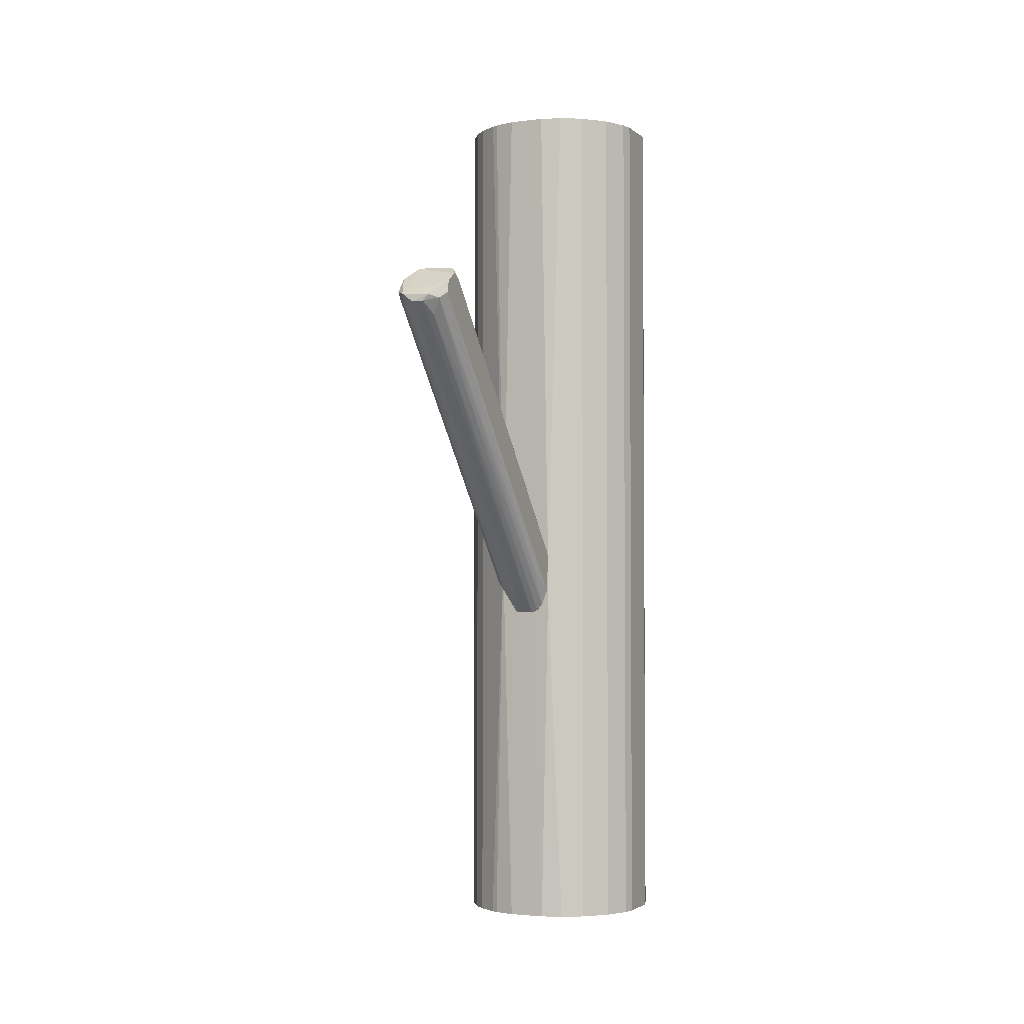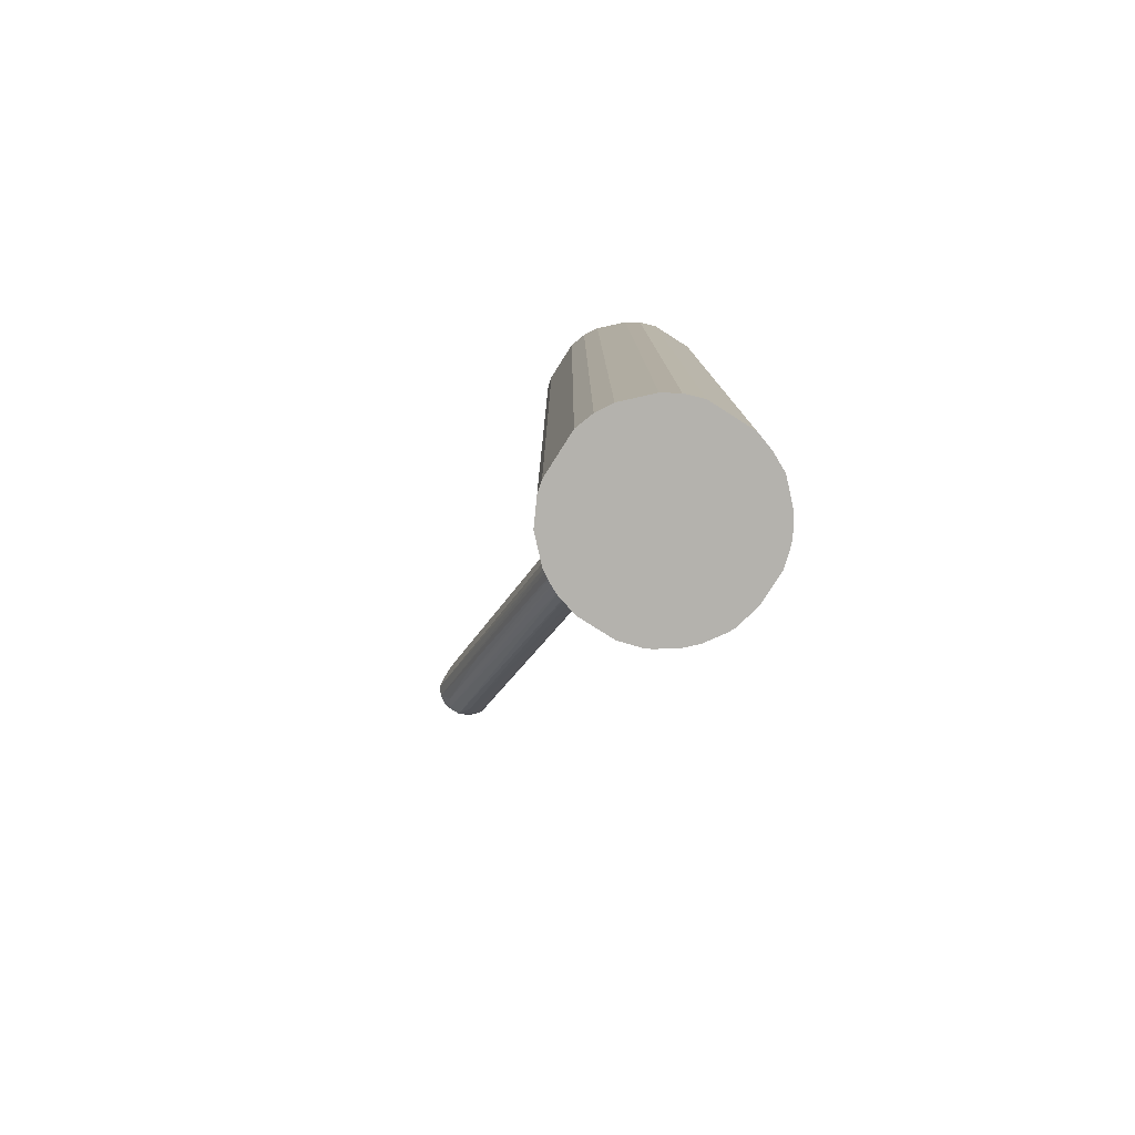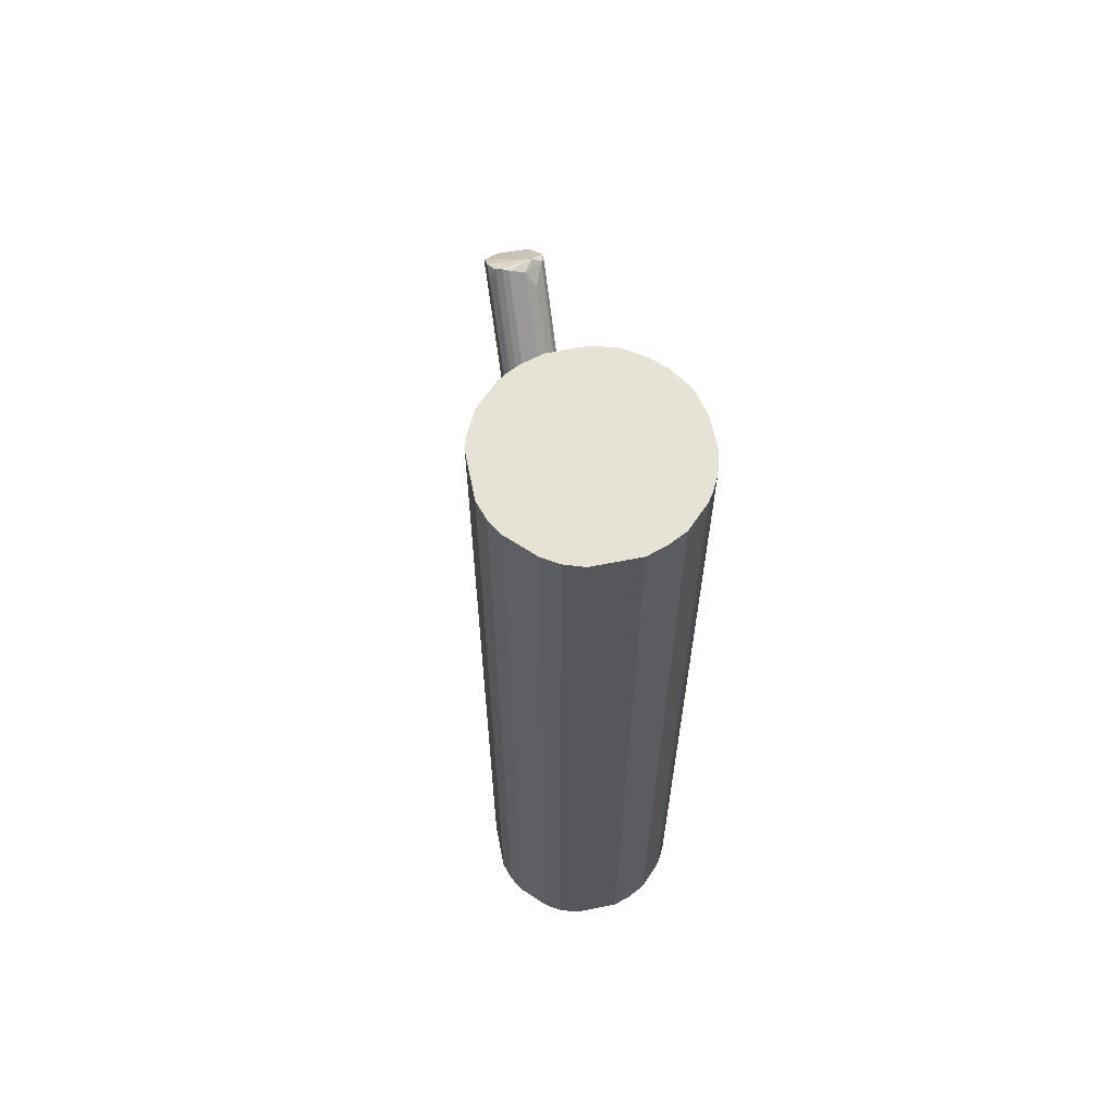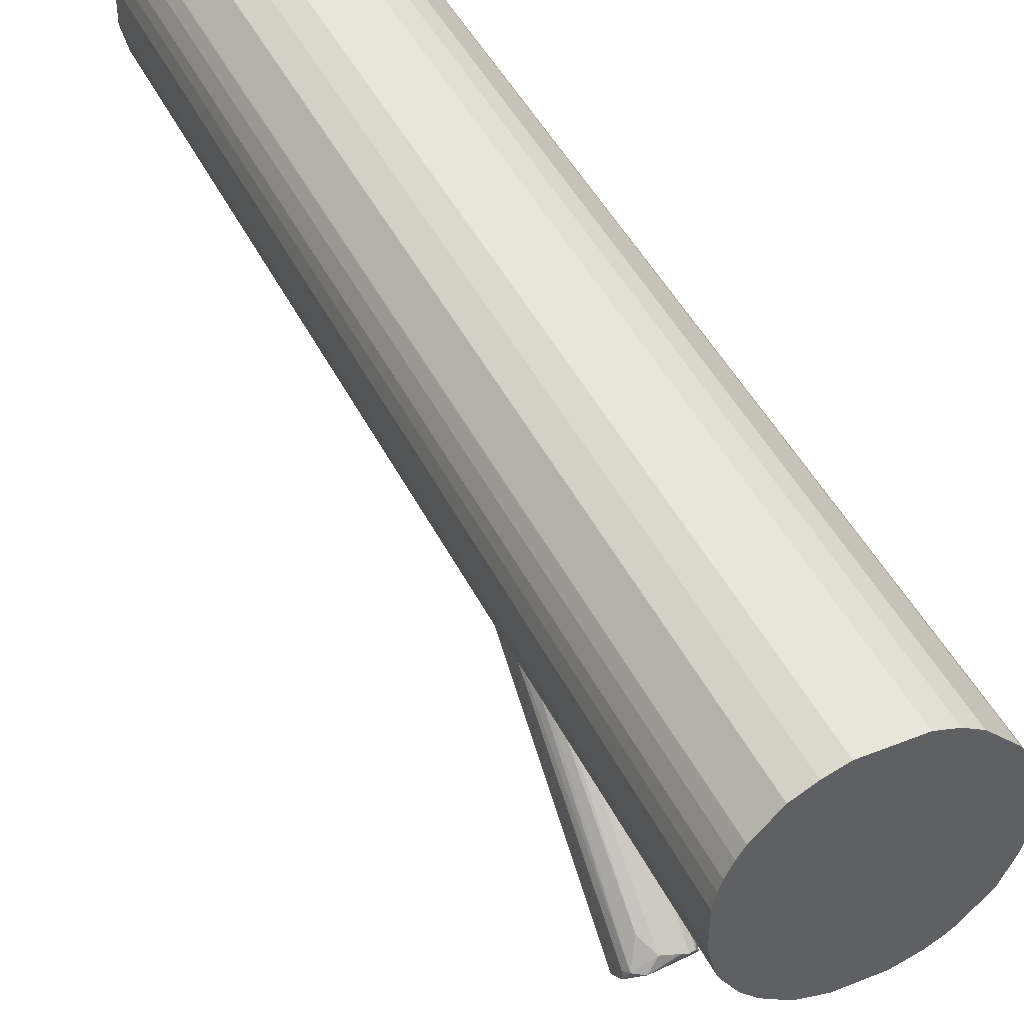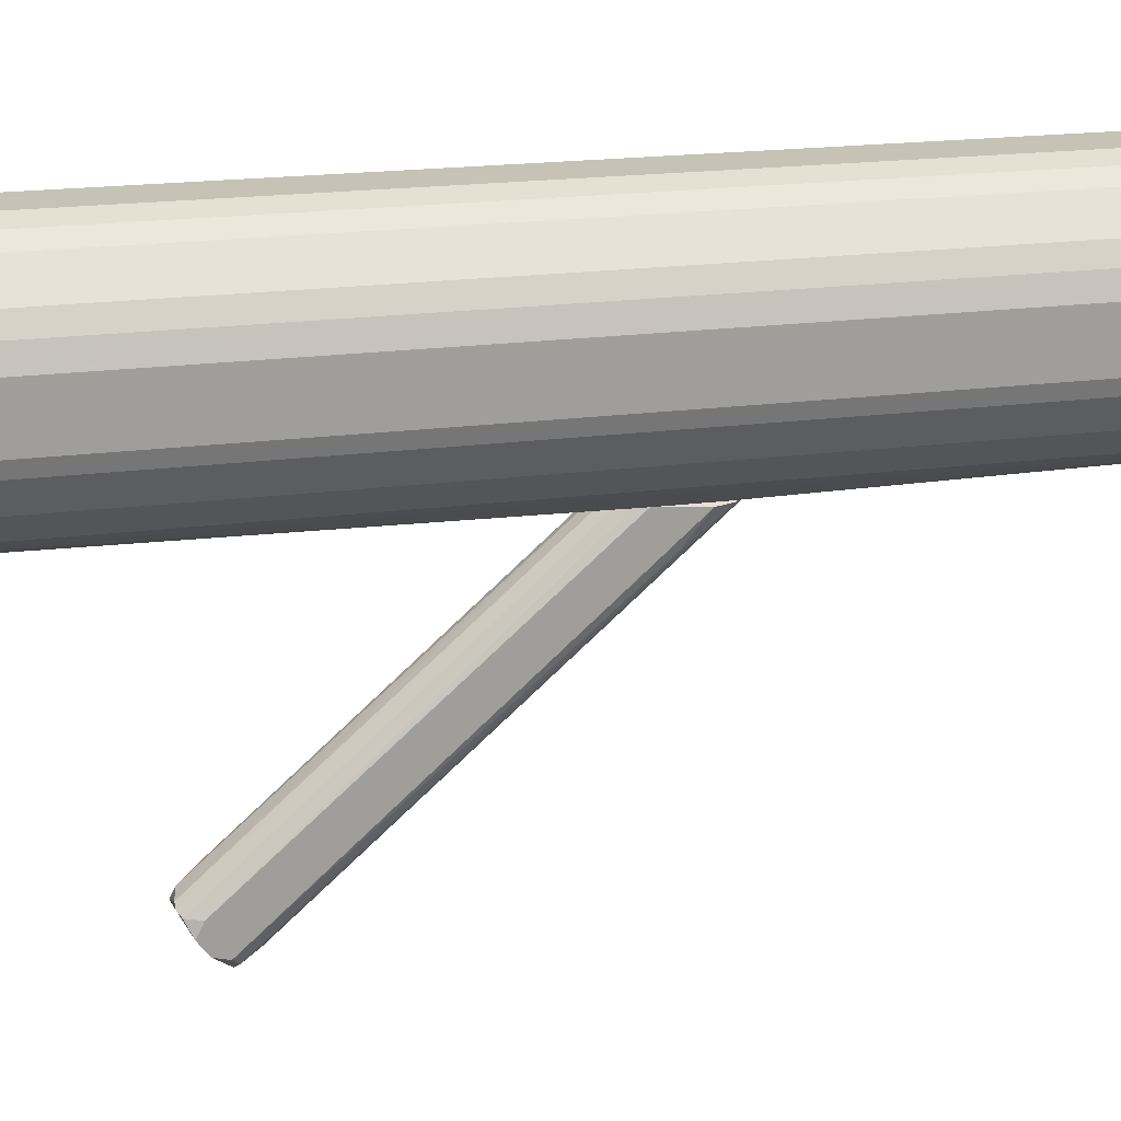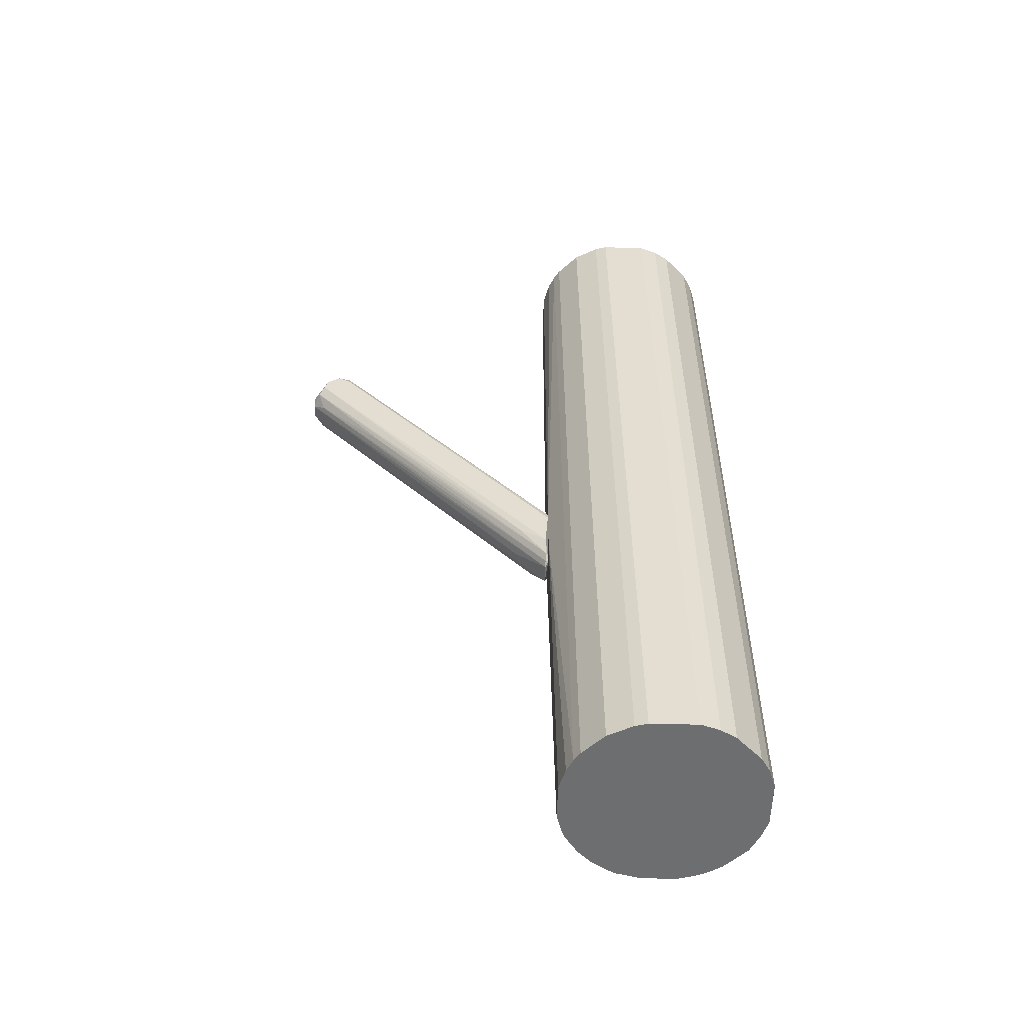
<metadata>
{"format":"obj","ext":"obj","renderer":"f3d","projection":"perspective","resolution":1024,"background":"white","views":[{"elev":-2.8,"azim":23.5,"up":"+Z"},{"elev":-79.6,"azim":147.6,"up":"+Z"},{"elev":63.1,"azim":168.7,"up":"+Z"},{"elev":44.6,"azim":-25.0,"up":"+Y"},{"elev":18.9,"azim":75.5,"up":"+Y"},{"elev":-54.3,"azim":88.6,"up":"+Z"}]}
</metadata>
<code>
o convex_0
v 0.009636 0.03516 -0.0187
v -0.007361 -0.2641 0.2227
v 0.006231 -0.2641 0.2227
v 0.009636 0.03858 -0.1241
v -0.03118 0.04199 -0.05611
v 0.02324 -0.2199 0.2636
v -0.02777 -0.2233 0.2602
v 0.03005 0.03855 -0.09689
v -0.02777 0.02156 -0.0867
v 0.03005 -0.2505 0.233
v -0.03118 -0.2505 0.2364
v 0.03005 0.04199 -0.05266
v -0.007361 -0.2097 0.2636
v -0.01416 0.04199 -0.02889
v -0.01077 0.03858 -0.1241
v 0.03005 -0.2335 0.2567
v 0.01984 -0.1723 0.1241
v -0.02097 -0.2539 0.2194
v -0.03118 0.04199 -0.09352
v 0.009636 -0.2131 0.267
v 0.02324 0.03855 -0.1139
v 0.01984 0.03855 -0.02889
v -0.03118 -0.2369 0.2534
v -0.02097 -0.01584 0.03237
v 0.01303 -0.2641 0.2296
v -0.01757 -0.1995 0.2466
v 0.02324 -0.2573 0.2262
v -0.003963 0.04199 -0.02548
v 0.01644 0.04199 -0.1207
v -0.01757 -0.2233 0.267
v 0.03005 -0.2199 0.25
v 0.02664 0.04199 -0.04248
v -0.000565 0.004566 -0.0867
v -0.02097 0.02156 -0.09693
v -0.02437 0.04199 -0.03911
v -0.03118 -0.2267 0.2534
v -0.02097 -0.2607 0.233
v -0.02777 -0.2505 0.2262
v 0.01303 -0.2505 0.2091
v 0.02664 0.007952 -0.07311
v -0.01416 -0.2471 0.2057
v 0.03005 -0.2471 0.2466
v 0.01644 -0.2165 0.267
v 0.01644 0.03858 -0.1207
f 17 39 44
f 10 8 12
f 12 5 14
f 10 12 16
f 11 5 19
f 9 11 19
f 5 12 19
f 15 9 19
f 5 11 23
f 2 3 25
f 7 13 26
f 13 14 26
f 24 7 26
f 14 24 26
f 17 21 27
f 25 3 27
f 10 25 27
f 14 13 28
f 12 14 28
f 20 1 28
f 13 20 28
f 1 22 28
f 12 8 29
f 4 15 29
f 19 12 29
f 15 19 29
f 8 21 29
f 13 7 30
f 20 13 30
f 7 23 30
f 6 16 31
f 16 12 31
f 22 6 32
f 12 28 32
f 28 22 32
f 6 31 32
f 31 12 32
f 3 2 33
f 4 3 33
f 2 15 33
f 15 4 33
f 9 15 34
f 18 9 34
f 5 7 35
f 14 5 35
f 7 24 35
f 24 14 35
f 7 5 36
f 5 23 36
f 23 7 36
f 18 2 37
f 23 11 37
f 2 25 37
f 30 23 37
f 11 9 38
f 9 18 38
f 18 37 38
f 37 11 38
f 3 4 39
f 27 3 39
f 17 27 39
f 8 10 40
f 21 8 40
f 10 27 40
f 27 21 40
f 15 2 41
f 2 18 41
f 34 15 41
f 18 34 41
f 10 16 42
f 25 10 42
f 16 30 42
f 37 25 42
f 30 37 42
f 16 6 43
f 1 20 43
f 6 22 43
f 22 1 43
f 30 16 43
f 20 30 43
f 21 17 44
f 4 29 44
f 29 21 44
f 39 4 44
o convex_1
v -0.02437 0.2631 0.5017
v -0.01075 0.04199 -0.1274
v 0.009621 0.04199 -0.1274
v -0.02437 0.2631 -0.5017
v 0.1083 0.1814 0.5017
v -0.1026 0.11 0.5017
v 0.1083 0.1304 -0.5017
v -0.1094 0.1372 -0.5017
v 0.05724 0.059 0.5017
v 0.06404 0.246 -0.5017
v -0.09579 0.2121 0.5017
v -0.04478 0.05221 -0.5017
v 0.04704 0.2563 0.5017
v -0.04478 0.05221 0.5017
v 0.05724 0.059 -0.5017
v -0.089 0.2222 -0.5017
v 0.09125 0.08962 0.5017
v 0.1015 0.2018 -0.5017
v -0.08558 0.08283 -0.5017
v 0.09125 0.2188 0.5017
v -0.1094 0.1746 0.5017
v -0.06519 0.2461 0.5017
v 0.02665 0.2631 -0.5017
v -0.106 0.1882 -0.5017
v 0.1083 0.1304 0.5017
v 0.09125 0.08962 -0.5017
v 0.01983 0.04541 0.5017
v -0.07199 0.06922 0.5017
v -0.06519 0.2461 -0.5017
v 0.03003 0.04199 -0.1036
v 0.01983 0.04541 -0.5017
v -0.03116 0.04199 -0.05942
v 0.02665 0.2631 0.5017
v 0.1083 0.1814 -0.5017
v -0.1026 0.11 -0.5017
v -0.1094 0.1372 0.5017
v -0.07199 0.06922 -0.5017
v 0.09125 0.2188 -0.5017
v 0.06404 0.246 0.5017
v 0.1049 0.1168 -0.5017
v 0.06745 0.06582 -0.5017
v -0.02096 0.04541 0.5017
v -0.08558 0.08283 0.5017
v -0.04478 0.2563 -0.5017
v -0.02096 0.04541 -0.5017
v -0.1094 0.1746 -0.5017
v 0.04704 0.2563 -0.5017
v 0.1015 0.2018 0.5017
v 0.1049 0.1168 0.5017
v 0.06745 0.06582 0.5017
v -0.089 0.2222 0.5017
v -0.1026 0.1984 0.5017
v -0.0992 0.2053 -0.5017
v -0.04478 0.2563 0.5017
v -0.0992 0.1032 -0.5017
v 0.04365 0.05221 0.5017
v 0.04365 0.05221 -0.5017
v -0.0992 0.1032 0.5017
v 0.03003 0.04199 -0.05599
v -0.05158 0.05561 0.5017
v -0.106 0.1882 0.5017
v -0.09579 0.2121 -0.5017
v -0.1026 0.1984 -0.5017
v -0.05158 0.05561 -0.5017
f 76 81 108
f 49 45 50
f 48 51 52
f 49 50 53
f 51 48 54
f 50 45 55
f 52 51 56
f 45 49 57
f 53 50 58
f 56 51 59
f 48 52 60
f 49 53 61
f 51 54 62
f 52 56 63
f 57 49 64
f 50 55 65
f 55 45 66
f 48 45 67
f 54 48 67
f 60 52 68
f 51 49 69
f 49 61 69
f 59 51 70
f 53 58 71
f 58 50 72
f 48 60 73
f 60 66 73
f 46 47 74
f 59 53 74
f 47 46 75
f 56 59 75
f 74 47 75
f 46 74 76
f 45 57 77
f 67 45 77
f 57 67 77
f 49 51 78
f 62 49 78
f 51 62 78
f 50 52 79
f 52 63 79
f 52 50 80
f 50 65 80
f 65 52 80
f 63 56 81
f 72 63 81
f 76 72 81
f 62 54 82
f 54 64 82
f 64 62 82
f 54 57 83
f 57 64 83
f 64 54 83
f 51 69 84
f 70 51 84
f 61 70 84
f 53 59 85
f 59 70 85
f 70 61 85
f 71 58 86
f 58 76 86
f 72 50 87
f 63 72 87
f 45 48 88
f 48 73 88
f 73 66 88
f 75 46 89
f 56 75 89
f 76 56 89
f 46 76 89
f 52 65 90
f 68 52 90
f 65 68 90
f 57 54 91
f 54 67 91
f 67 57 91
f 49 62 92
f 64 49 92
f 62 64 92
f 69 61 93
f 84 69 93
f 61 84 93
f 61 53 94
f 53 85 94
f 85 61 94
f 60 55 95
f 55 66 95
f 66 60 95
f 65 55 96
f 60 68 97
f 96 55 97
f 66 45 98
f 45 88 98
f 88 66 98
f 50 79 99
f 79 63 99
f 63 87 99
f 53 71 100
f 59 74 101
f 75 59 101
f 74 75 101
f 87 50 102
f 50 99 102
f 99 87 102
f 74 53 103
f 76 74 103
f 71 86 103
f 86 76 103
f 53 100 103
f 100 71 103
f 58 72 104
f 76 58 104
f 72 76 104
f 68 65 105
f 65 96 105
f 96 68 105
f 55 60 106
f 97 55 106
f 60 97 106
f 68 96 107
f 97 68 107
f 96 97 107
f 56 76 108
f 81 56 108

</code>
